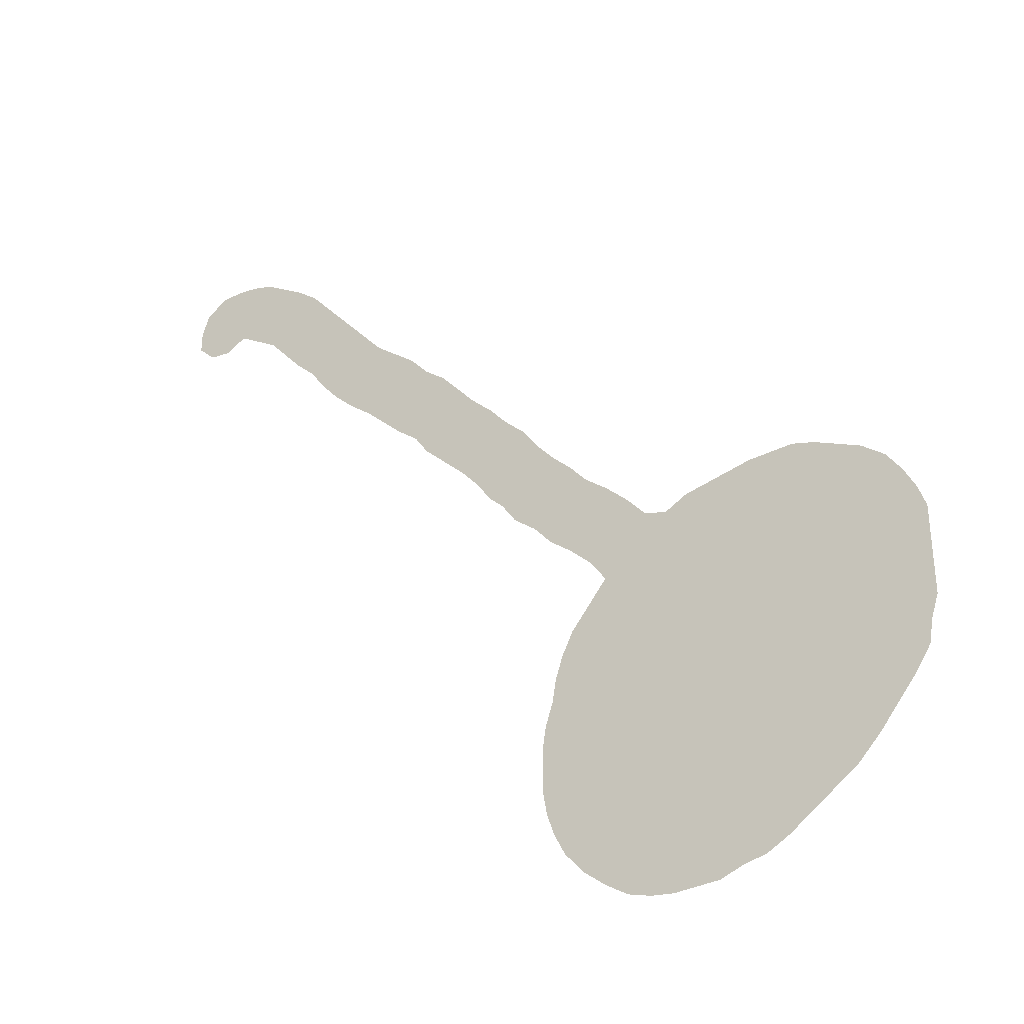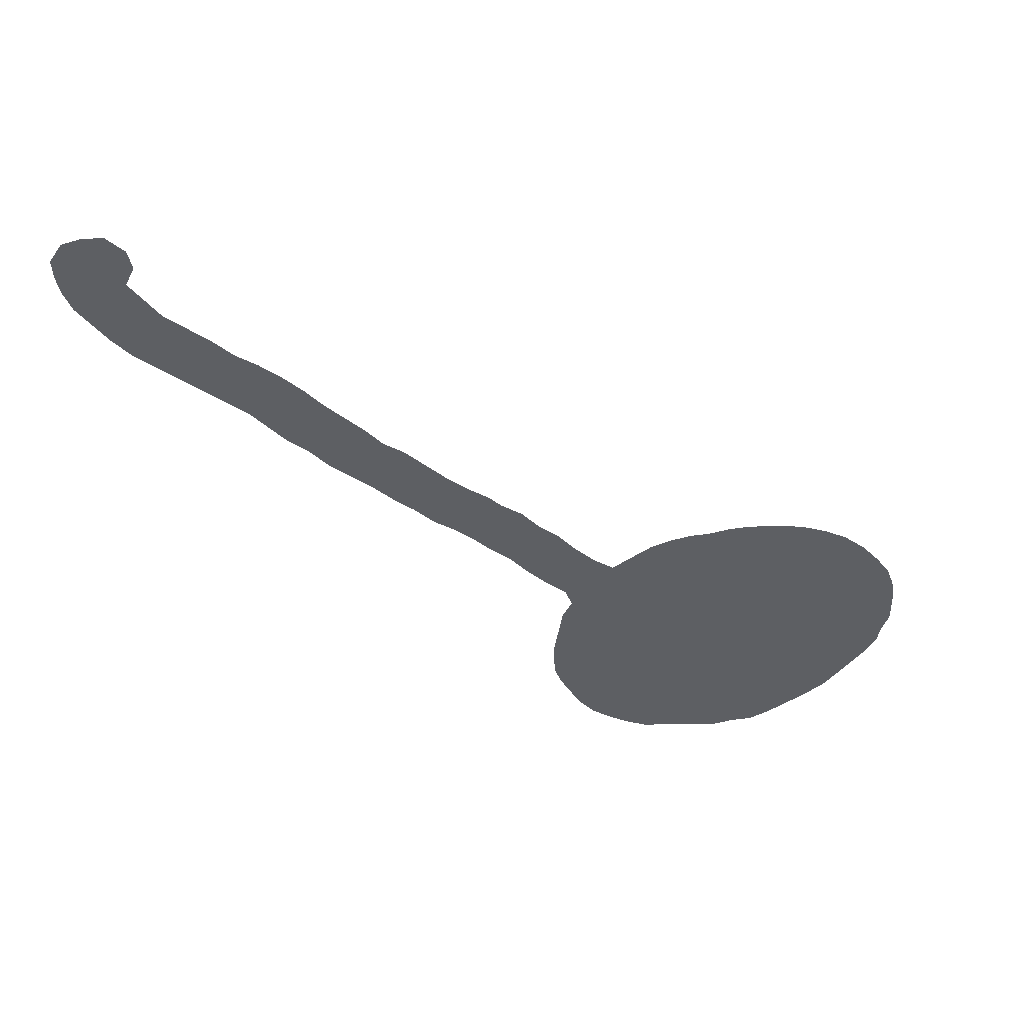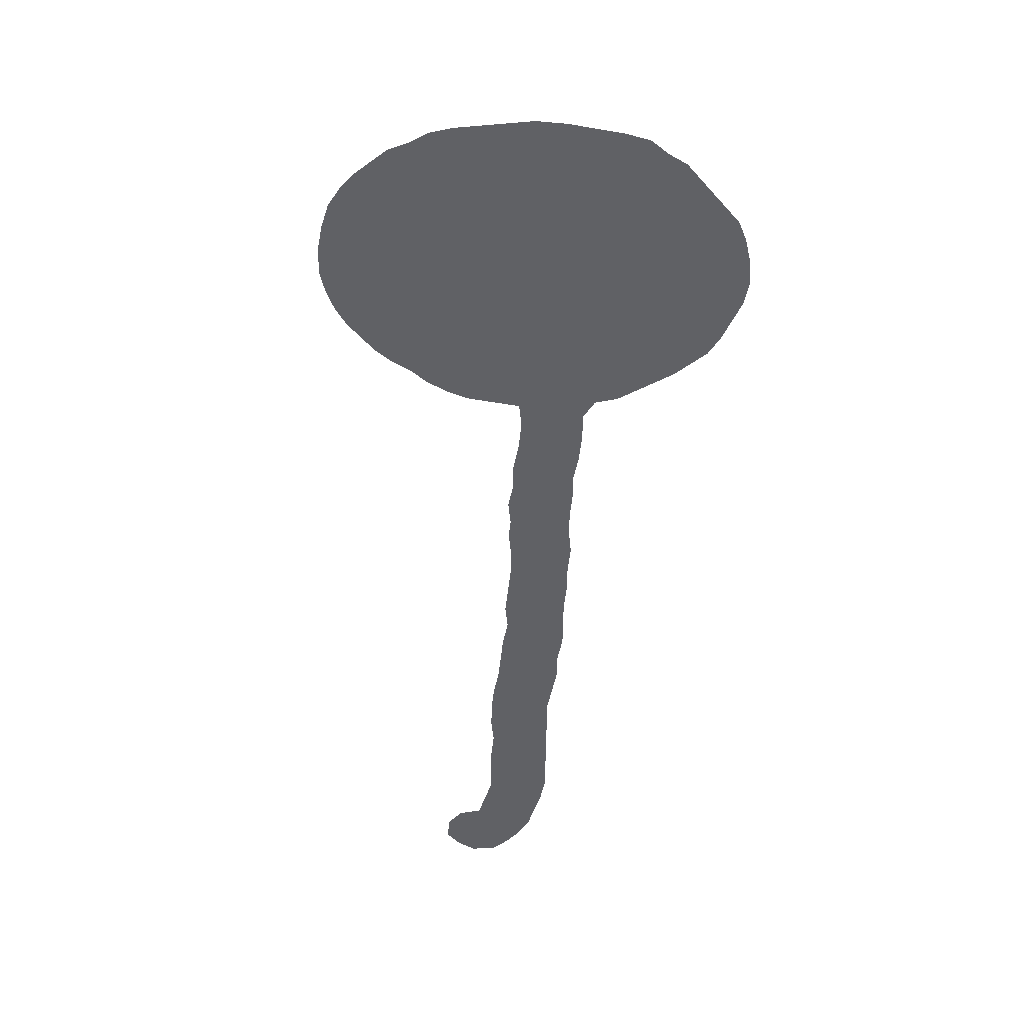
<metadata>
{"format":"obj","ext":"obj","renderer":"f3d","projection":"perspective","resolution":1024,"background":"white","views":[{"elev":-34.7,"azim":34.4,"up":"+Y"},{"elev":-40.4,"azim":-88.4,"up":"+Z"},{"elev":-47.9,"azim":39.2,"up":"+Z"}]}
</metadata>
<code>
v 0.4463 0.5289 0
v 0.4298 0.5537 0
v 0.4091 0.5785 0
v 0.3839 0.6038 0
v 0.3595 0.6281 0
v 0.343 0.6529 0
v 0.3182 0.6735 0
v 0.2937 0.6981 0
v 0.2727 0.719 0
v 0.2479 0.7397 0
v 0.2231 0.7645 0
v 0.2025 0.7893 0
v 0.186 0.8141 0
v 0.1612 0.8388 0
v 0.1401 0.8641 0
v 0.1198 0.8884 0
v 0.09549 0.9047 0
v 0.07025 0.9215 0
v 0.04546 0.9091 0
v 0.02066 0.9132 0
v 0 0.9339 0
v 0 0.9587 0
v 0.008264 0.9835 0
v 0.03306 1 0
v 0.05785 1 0
v 0.08264 0.9959 0
v 0.1074 0.9876 0
v 0.1327 0.9708 0
v 0.157 0.9546 0
v 0.1818 0.9339 0
v 0.2024 0.9091 0
v 0.2232 0.8842 0
v 0.2446 0.8586 0
v 0.2649 0.8342 0
v 0.2851 0.8099 0
v 0.3104 0.7889 0
v 0.3347 0.7686 0
v 0.3554 0.7438 0
v 0.3802 0.7231 0
v 0.4005 0.6988 0
v 0.4215 0.6735 0
v 0.4463 0.6488 0
v 0.4669 0.624 0
v 0.4917 0.5992 0
v 0.5083 0.5744 0
v 0.5289 0.5496 0
v 0.5496 0.5289 0
v 0.5703 0.5041 0
v 0.595 0.4835 0
v 0.6198 0.4587 0
v 0.6405 0.4339 0
v 0.6653 0.4256 0
v 0.6901 0.438 0
v 0.7151 0.4422 0
v 0.7375 0.4459 0
v 0.7645 0.4504 0
v 0.7897 0.4504 0
v 0.8141 0.4504 0
v 0.8388 0.4421 0
v 0.8641 0.4295 0
v 0.8884 0.4174 0
v 0.9132 0.3967 0
v 0.9297 0.3719 0
v 0.9422 0.3471 0
v 0.9504 0.3223 0
v 0.9504 0.2979 0
v 0.9504 0.2711 0
v 0.9504 0.2231 0
v 0.9422 0.1983 0
v 0.938 0.1736 0
v 0.9215 0.1488 0
v 0.9012 0.1244 0
v 0.8802 0.09917 0
v 0.8554 0.07438 0
v 0.8303 0.05768 0
v 0.8055 0.04114 0
v 0.781 0.02479 0
v 0.7562 0.0124 0
v 0.7314 0.008264 0
v 0.7066 0 0
v 0.6823 0 0
v 0.657 0 0
v 0.6322 0.004132 0
v 0.6074 0.0124 0
v 0.5826 0.02893 0
v 0.5578 0.04959 0
v 0.5372 0.07438 0
v 0.5248 0.09917 0
v 0.5165 0.124 0
v 0.5124 0.1488 0
v 0.5124 0.1731 0
v 0.5124 0.1983 0
v 0.5165 0.2231 0
v 0.5248 0.2479 0
v 0.5289 0.2727 0
v 0.5372 0.2975 0
v 0.5496 0.3223 0
v 0.5706 0.3476 0
v 0.5909 0.3719 0
v 0.5744 0.3967 0
v 0.5496 0.4215 0
v 0.5248 0.4421 0
v 0.5041 0.4669 0
v 0.4793 0.4876 0
v 0.4628 0.5124 0
v 0.02619 0.9433 0
v 0.02994 0.9683 0
v 0.0451 0.9293 0
v 0.06167 0.9515 0
v 0.7272 0.2231 0
v 0.138 0.9211 0
v 0.6369 0.4075 0
v 0.7493 0.2512 0
v 0.7808 0.2729 0
v 0.7049 0.1985 0
v 0.49 0.5545 0
v 0.705 0.02215 0
v 0.1172 0.9427 0
v 0.5929 0.4416 0
v 0.614 0.4246 0
v 0.4578 0.5703 0
v 0.4373 0.62 0
v 0.4117 0.6435 0
v 0.8129 0.2759 0
v 0.6848 0.4112 0
v 0.8362 0.3429 0
v 0.8343 0.3178 0
v 0.9101 0.354 0
v 0.879 0.3597 0
v 0.5747 0.3167 0
v 0.7605 0.03954 0
v 0.5555 0.2946 0
v 0.68 0.1458 0
v 0.6582 0.1328 0
v 0.6272 0.1251 0
v 0.5499 0.4651 0
v 0.5031 0.5335 0
v 0.5225 0.5177 0
v 0.838 0.1283 0
v 0.6087 0.0376 0
v 0.8227 0.1769 0
v 0.5379 0.2043 0
v 0.6254 0.09249 0
v 0.5993 0.08263 0
v 0.5503 0.09772 0
v 0.6316 0.02598 0
v 0.8022 0.1617 0
v 0.8949 0.3828 0
v 0.9242 0.3285 0
v 0.09776 0.9608 0
v 0.4343 0.5878 0
v 0.8483 0.3659 0
v 0.6874 0.321 0
v 0.2568 0.8046 0
v 0.3623 0.6763 0
v 0.3914 0.6709 0
v 0.3265 0.7375 0
v 0.279 0.7812 0
v 0.1618 0.9076 0
v 0.3505 0.712 0
v 0.3034 0.7601 0
v 0.216 0.8525 0
v 0.2364 0.8289 0
v 0.7105 0.3371 0
v 0.6596 0.3036 0
v 0.8226 0.3909 0
v 0.3767 0.6964 0
v 0.7918 0.4018 0
v 0.7162 0.3104 0
v 0.7148 0.09349 0
v 0.7525 0.1267 0
v 0.6894 0.1717 0
v 0.7493 0.09719 0
v 0.646 0.107 0
v 0.6652 0.05541 0
v 0.6857 0.08028 0
v 0.6282 0.05963 0
v 0.5912 0.05642 0
v 0.6386 0.2766 0
v 0.8292 0.1966 0
v 0.9504 0.2442 0
v 0.7795 0.1426 0
v 0.8473 0.2105 0
v 0.751 0.3685 0
v 0.8819 0.2446 0
v 0.8745 0.2776 0
v 0.8874 0.3029 0
v 0.2752 0.7506 0
v 0.865 0.332 0
v 0.6241 0.2494 0
v 0.6087 0.2236 0
v 0.5917 0.2021 0
v 0.5656 0.1944 0
v 0.5669 0.1589 0
v 0.5775 0.1311 0
v 0.8623 0.3941 0
v 0.7321 0.2919 0
v 0.5113 0.4921 0
v 0.6403 0.3503 0
v 0.7511 0.3134 0
v 0.7755 0.4239 0
v 0.6908 0.1158 0
v 0.5271 0.4719 0
v 0.7295 0.1451 0
v 0.7232 0.119 0
v 0.5404 0.1804 0
v 0.6763 0.02665 0
v 0.696 0.04812 0
v 0.7088 0.2776 0
v 0.09129 0.9344 0
v 0.8166 0.3624 0
v 0.7741 0.2993 0
v 0.6647 0.367 0
v 0.4125 0.6096 0
v 0.6931 0.3852 0
v 0.8615 0.1549 0
v 0.5999 0.3078 0
v 0.753 0.1811 0
v 0.8119 0.1032 0
v 0.4814 0.5791 0
v 0.4598 0.5482 0
v 0.7317 0.269 0
v 0.8438 0.2712 0
v 0.8249 0.249 0
v 0.6677 0.2271 0
v 0.7422 0.4212 0
v 0.6374 0.185 0
v 0.5491 0.2252 0
v 0.6367 0.379 0
v 0.6161 0.1703 0
v 0.6019 0.1457 0
v 0.771 0.1981 0
v 0.8577 0.3008 0
v 0.569 0.2451 0
v 0.8096 0.4238 0
v 0.8972 0.2168 0
v 0.7822 0.3234 0
v 0.7927 0.3486 0
v 0.7313 0.04055 0
v 0.7354 0.1684 0
v 0.7567 0.06592 0
v 0.781 0.08537 0
v 0.6682 0.1034 0
v 0.6529 0.08041 0
v 0.618 0.3296 0
v 0.7467 0.2045 0
v 0.6849 0.2561 0
v 0.7825 0.2176 0
v 0.8028 0.2287 0
v 0.4926 0.5112 0
v 0.5937 0.339 0
v 0.729 0.3911 0
v 0.6075 0.3938 0
v 0.9071 0.2447 0
v 0.8698 0.1266 0
v 0.9008 0.2735 0
v 0.8841 0.1838 0
v 0.5829 0.2659 0
v 0.656 0.2004 0
v 0.05153 0.9781 0
v 0.5373 0.1566 0
v 0.9224 0.2975 0
v 0.6786 0.1991 0
v 0.5622 0.4418 0
v 0.5673 0.4821 0
v 0.5826 0.462 0
v 0.3897 0.6256 0
v 0.6018 0.1131 0
v 0.07659 0.9768 0
v 0.6877 0.2915 0
v 0.688 0.3527 0
v 0.2294 0.7971 0
v 0.3763 0.6498 0
v 0.2985 0.7294 0
v 0.584 0.4184 0
v 0.2512 0.7728 0
v 0.1674 0.8735 0
v 0.142 0.8929 0
v 0.1825 0.8999 0
v 0.197 0.8764 0
v 0.3202 0.7072 0
v 0.9268 0.261 0
v 0.2099 0.8217 0
v 0.5462 0.2519 0
v 0.1882 0.8469 0
v 0.8314 0.1549 0
v 0.8302 0.08306 0
v 0.8708 0.2125 0
v 0.7664 0.3447 0
v 0.8105 0.3322 0
v 0.6515 0.03379 0
v 0.6423 0.3237 0
v 0.8011 0.1955 0
v 0.665 0.2755 0
v 0.7554 0.1546 0
v 0.8628 0.258 0
v 0.9096 0.1712 0
v 0.6627 0.3953 0
v 0.8386 0.4147 0
v 0.5808 0.2895 0
v 0.6372 0.2201 0
v 0.6612 0.1688 0
v 0.5962 0.2465 0
v 0.5594 0.2708 0
v 0.6153 0.1968 0
v 0.5913 0.1759 0
v 0.7116 0.06624 0
v 0.5689 0.07637 0
v 0.5461 0.1285 0
v 0.5744 0.1049 0
v 0.8973 0.3288 0
v 0.7619 0.3964 0
v 0.1386 0.9456 0
v 0.8525 0.1823 0
v 0.7195 0.3635 0
v 0.6275 0.3017 0
v 0.7783 0.1722 0
v 0.7802 0.1136 0
v 0.7039 0.1433 0
v 0.7369 0.339 0
v 0.3381 0.6859 0
v 0.8511 0.2379 0
v 0.1571 0.9315 0
v 0.8481 0.1029 0
v 0.8074 0.133 0
v 0.9156 0.1964 0
v 0.9265 0.2264 0
v 0.8032 0.3024 0
v 0.7866 0.3746 0
v 0.7133 0.1699 0
v 0.7825 0.05523 0
v 0.7336 0.0726 0
v 0.7154 0.2491 0
v 0.6147 0.361 0
v 0.6646 0.3362 0
v 0.7773 0.2431 0
v 0.8251 0.2205 0
v 0.7535 0.2817 0
v 0.4606 0.598 0
v 0.7576 0.2246 0
v 0.6959 0.2263 0
v 0.6527 0.2498 0
v 0.7286 0.1923 0
v 0.7996 0.2544 0
v 0.7109 0.4132 0
v 0.8304 0.2945 0
v 0.8904 0.1512 0
v 0.476 0.5314 0
v 0.6078 0.2769 0
v 0.5794 0.2222 0
v 0.8064 0.0713 0
v 0.542 0.4958 0
v 0.1161 0.9147 0
v 0.6348 0.1532 0
f 20 106 21
f 22 107 23
f 120 275 253
f 352 138 198
f 73 324 74
f 77 131 78
f 79 117 80
f 64 149 65
f 210 353 118
f 57 235 58
f 50 119 120
f 116 45 220
f 2 221 121
f 122 42 123
f 267 214 123
f 52 125 53
f 189 311 129
f 181 282 327
f 56 226 201
f 69 326 70
f 96 132 97
f 166 211 152
f 204 171 295
f 352 203 136
f 266 264 119
f 116 348 137
f 46 137 138
f 86 308 87
f 308 145 87
f 83 146 84
f 117 208 207
f 89 309 90
f 61 148 62
f 18 210 109
f 2 121 151
f 151 339 122
f 347 72 71
f 338 212 200
f 123 41 156
f 157 37 161
f 158 35 154
f 272 276 154
f 159 30 323
f 278 277 159
f 277 285 280
f 321 155 160
f 160 38 157
f 161 36 158
f 162 32 280
f 283 163 162
f 154 34 163
f 106 22 21
f 106 109 107
f 108 109 106
f 107 24 23
f 16 353 17
f 52 112 298
f 51 120 112
f 18 108 19
f 19 108 20
f 20 108 106
f 197 209 222
f 143 268 144
f 123 214 122
f 324 287 74
f 245 251 217
f 232 246 218
f 221 348 116
f 131 239 78
f 117 81 80
f 149 262 65
f 323 30 29
f 17 210 18
f 118 313 28
f 235 166 299
f 58 235 59
f 275 101 100
f 1 221 2
f 1 105 348
f 220 45 44
f 339 220 44
f 125 345 53
f 70 297 71
f 327 69 68
f 121 116 220
f 223 124 224
f 224 124 344
f 130 98 97
f 198 104 103
f 203 198 103
f 76 351 331
f 263 341 225
f 143 174 135
f 264 102 101
f 275 264 101
f 48 265 49
f 48 352 265
f 49 266 50
f 49 265 266
f 46 116 137
f 47 138 352
f 4 214 267
f 85 178 86
f 76 331 77
f 140 85 84
f 120 119 275
f 92 142 93
f 135 354 231
f 195 268 231
f 86 178 308
f 87 145 88
f 88 145 309
f 109 269 260
f 260 269 25
f 196 129 148
f 64 128 149
f 62 148 63
f 63 148 128
f 63 128 64
f 269 27 26
f 25 269 26
f 150 28 27
f 122 43 42
f 151 121 339
f 2 151 3
f 3 151 214
f 152 126 189
f 168 329 166
f 95 132 96
f 234 350 303
f 97 132 130
f 175 244 177
f 84 146 140
f 82 146 83
f 215 213 271
f 11 276 272
f 160 167 39
f 5 273 6
f 5 267 273
f 156 41 40
f 155 156 167
f 8 281 274
f 274 157 161
f 275 100 253
f 14 285 277
f 277 280 279
f 15 277 278
f 278 159 111
f 159 279 30
f 279 280 31
f 6 155 321
f 160 39 38
f 321 160 281
f 281 160 157
f 158 36 35
f 161 37 36
f 9 274 188
f 228 284 94
f 283 162 285
f 162 33 32
f 163 34 33
f 162 163 33
f 12 283 13
f 12 272 283
f 287 324 219
f 211 238 290
f 238 289 237
f 126 211 290
f 346 328 124
f 242 173 241
f 131 331 241
f 176 202 243
f 244 176 243
f 175 208 176
f 82 291 146
f 85 140 178
f 268 310 144
f 235 201 168
f 146 177 140
f 247 209 270
f 249 248 293
f 200 169 197
f 198 138 250
f 324 255 139
f 293 248 232
f 226 252 312
f 215 125 298
f 295 218 240
f 215 315 252
f 120 253 112
f 186 233 223
f 254 256 185
f 113 222 333
f 288 314 257
f 297 257 347
f 327 254 236
f 148 129 128
f 59 235 299
f 299 166 196
f 233 189 127
f 189 129 152
f 349 316 217
f 258 349 300
f 259 225 301
f 227 302 259
f 203 102 136
f 18 109 108
f 107 109 260
f 202 205 319
f 227 305 230
f 194 231 306
f 239 332 307
f 260 25 24
f 174 134 135
f 178 144 308
f 193 228 142
f 298 112 229
f 91 261 206
f 117 207 81
f 177 143 144
f 178 177 144
f 309 145 310
f 195 309 310
f 60 196 61
f 61 196 148
f 262 187 256
f 187 311 189
f 127 189 126
f 311 149 128
f 56 201 57
f 235 168 166
f 196 152 129
f 82 207 291
f 146 291 177
f 167 40 39
f 352 198 203
f 201 226 312
f 164 153 169
f 166 152 196
f 318 171 173
f 242 219 318
f 330 204 240
f 173 171 205
f 206 194 193
f 207 208 175
f 235 57 201
f 179 165 316
f 123 42 41
f 197 169 209
f 314 180 141
f 3 214 4
f 6 273 155
f 147 317 182
f 317 232 218
f 318 182 171
f 205 204 319
f 180 314 183
f 322 223 224
f 221 116 121
f 256 187 186
f 296 186 223
f 253 100 99
f 322 296 223
f 342 179 190
f 301 225 342
f 50 120 51
f 192 350 193
f 170 202 176
f 142 206 193
f 119 264 275
f 230 305 306
f 231 230 306
f 244 143 177
f 195 231 194
f 111 313 118
f 211 126 152
f 304 234 258
f 298 229 213
f 73 255 324
f 328 114 124
f 70 326 297
f 69 327 326
f 212 114 328
f 237 200 212
f 329 289 238
f 211 329 238
f 290 238 237
f 330 115 172
f 77 331 131
f 331 242 241
f 307 332 170
f 239 241 332
f 243 134 174
f 243 202 134
f 175 176 244
f 143 244 174
f 174 244 243
f 55 226 56
f 251 99 98
f 245 292 199
f 253 99 334
f 153 335 165
f 336 113 340
f 249 336 248
f 337 224 249
f 114 212 338
f 320 315 164
f 72 255 73
f 139 216 286
f 340 113 110
f 110 333 341
f 190 179 349
f 287 219 351
f 343 110 115
f 240 218 343
f 171 182 295
f 338 200 197
f 114 344 124
f 53 345 54
f 112 253 229
f 68 181 327
f 223 346 124
f 223 233 346
f 186 187 233
f 185 256 186
f 338 222 113
f 255 72 347
f 257 216 347
f 236 185 288
f 51 112 52
f 236 254 185
f 204 295 240
f 251 98 130
f 67 282 181
f 300 349 217
f 259 263 225
f 350 191 303
f 301 227 259
f 75 351 76
f 202 133 134
f 106 107 22
f 351 219 242
f 202 170 205
f 134 354 135
f 231 354 230
f 78 239 79
f 79 239 117
f 307 170 176
f 260 24 107
f 228 94 93
f 142 228 93
f 92 206 142
f 92 91 206
f 206 261 194
f 81 207 82
f 90 261 91
f 282 262 256
f 282 67 262
f 66 65 262
f 187 189 233
f 54 226 55
f 54 345 226
f 341 247 225
f 192 305 191
f 263 115 341
f 172 115 263
f 228 234 284
f 136 102 264
f 266 136 264
f 265 136 266
f 265 352 136
f 266 119 50
f 45 116 46
f 250 348 105
f 4 267 5
f 273 267 123
f 286 141 147
f 286 216 314
f 261 309 194
f 310 145 308
f 147 141 293
f 231 268 135
f 143 135 268
f 261 90 309
f 150 27 269
f 118 28 150
f 339 44 43
f 339 121 220
f 270 294 247
f 234 303 258
f 315 271 164
f 164 271 153
f 11 272 12
f 163 272 154
f 273 123 156
f 8 274 9
f 188 274 161
f 157 38 37
f 10 276 11
f 154 35 34
f 154 276 158
f 14 277 15
f 159 277 279
f 15 278 16
f 353 278 111
f 279 31 30
f 280 32 31
f 280 285 162
f 155 167 160
f 7 281 8
f 274 281 157
f 254 327 282
f 198 250 104
f 161 158 188
f 95 284 304
f 13 285 14
f 283 272 163
f 286 147 325
f 74 287 75
f 117 239 208
f 322 185 296
f 236 288 257
f 250 105 104
f 289 200 237
f 184 320 289
f 126 290 127
f 127 290 328
f 245 316 292
f 188 276 10
f 133 172 302
f 134 133 302
f 291 175 177
f 320 164 169
f 316 165 292
f 245 199 334
f 245 334 251
f 335 292 165
f 213 229 199
f 334 229 253
f 337 293 180
f 141 180 293
f 224 344 249
f 249 344 336
f 255 216 139
f 251 334 99
f 294 179 342
f 179 294 165
f 325 182 318
f 325 147 182
f 182 317 295
f 9 188 10
f 337 322 224
f 188 158 276
f 288 322 183
f 322 337 183
f 167 156 40
f 314 216 257
f 262 149 311
f 178 140 177
f 52 298 125
f 59 299 60
f 60 299 196
f 316 245 217
f 304 300 132
f 132 300 130
f 305 301 191
f 191 301 190
f 302 172 263
f 303 190 349
f 303 191 190
f 273 156 155
f 95 304 132
f 318 173 242
f 305 192 306
f 194 306 193
f 306 192 193
f 239 307 208
f 208 307 176
f 207 175 291
f 309 195 194
f 138 137 250
f 89 88 309
f 195 310 268
f 144 310 308
f 262 311 187
f 311 128 129
f 351 242 331
f 315 184 252
f 329 312 184
f 329 184 289
f 214 151 122
f 147 293 317
f 252 184 312
f 201 312 168
f 329 168 312
f 111 323 313
f 46 138 47
f 133 319 172
f 13 283 285
f 319 204 330
f 173 205 170
f 205 171 204
f 153 165 270
f 130 217 251
f 237 212 328
f 153 271 335
f 270 165 294
f 169 153 270
f 137 348 250
f 315 215 271
f 185 186 296
f 286 314 141
f 179 316 349
f 317 218 295
f 317 293 232
f 219 325 318
f 313 29 28
f 202 319 133
f 172 319 330
f 315 320 184
f 289 320 200
f 337 180 183
f 7 321 281
f 288 185 322
f 313 323 29
f 225 247 342
f 354 134 302
f 190 301 342
f 350 228 193
f 228 350 234
f 246 340 110
f 110 113 333
f 94 284 95
f 284 234 304
f 215 298 213
f 219 324 139
f 139 286 325
f 219 139 325
f 125 215 345
f 326 257 297
f 326 236 257
f 326 327 236
f 211 166 329
f 328 290 237
f 209 169 270
f 240 343 330
f 131 241 239
f 332 173 170
f 332 241 173
f 341 333 247
f 247 333 209
f 333 222 209
f 6 321 7
f 218 246 343
f 199 229 334
f 335 199 292
f 335 213 199
f 335 271 213
f 114 113 336
f 344 114 336
f 337 249 293
f 114 338 113
f 200 320 169
f 339 43 122
f 248 336 340
f 232 248 340
f 246 232 340
f 17 353 210
f 300 217 130
f 110 341 115
f 247 294 342
f 159 323 111
f 75 287 351
f 330 343 115
f 343 246 110
f 109 150 269
f 210 118 150
f 345 215 252
f 216 255 347
f 346 127 328
f 346 233 127
f 262 67 66
f 254 282 256
f 197 222 338
f 297 347 71
f 288 183 314
f 221 1 348
f 258 303 349
f 259 302 263
f 192 191 350
f 301 305 227
f 300 304 258
f 203 103 102
f 47 352 48
f 16 278 353
f 227 354 302
f 354 227 230
f 353 111 118
f 345 252 226
f 109 210 150

</code>
